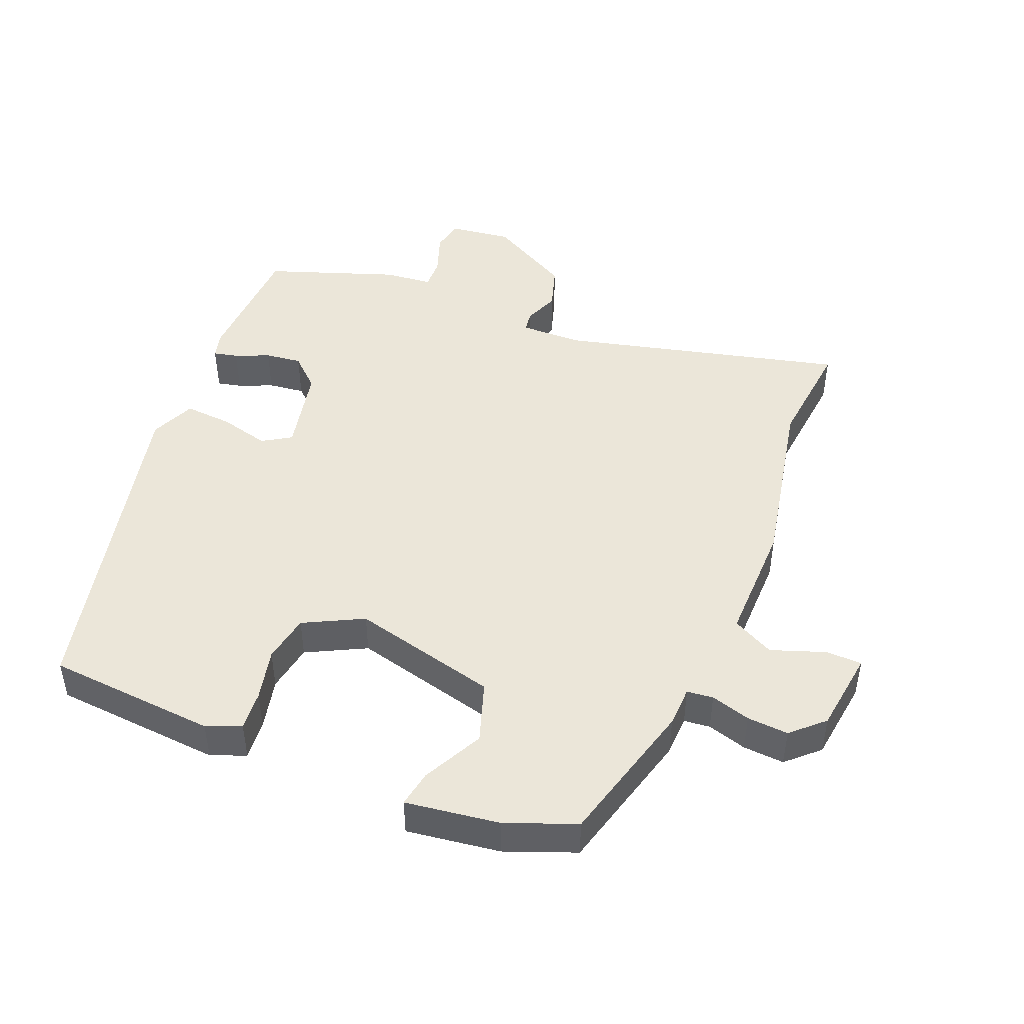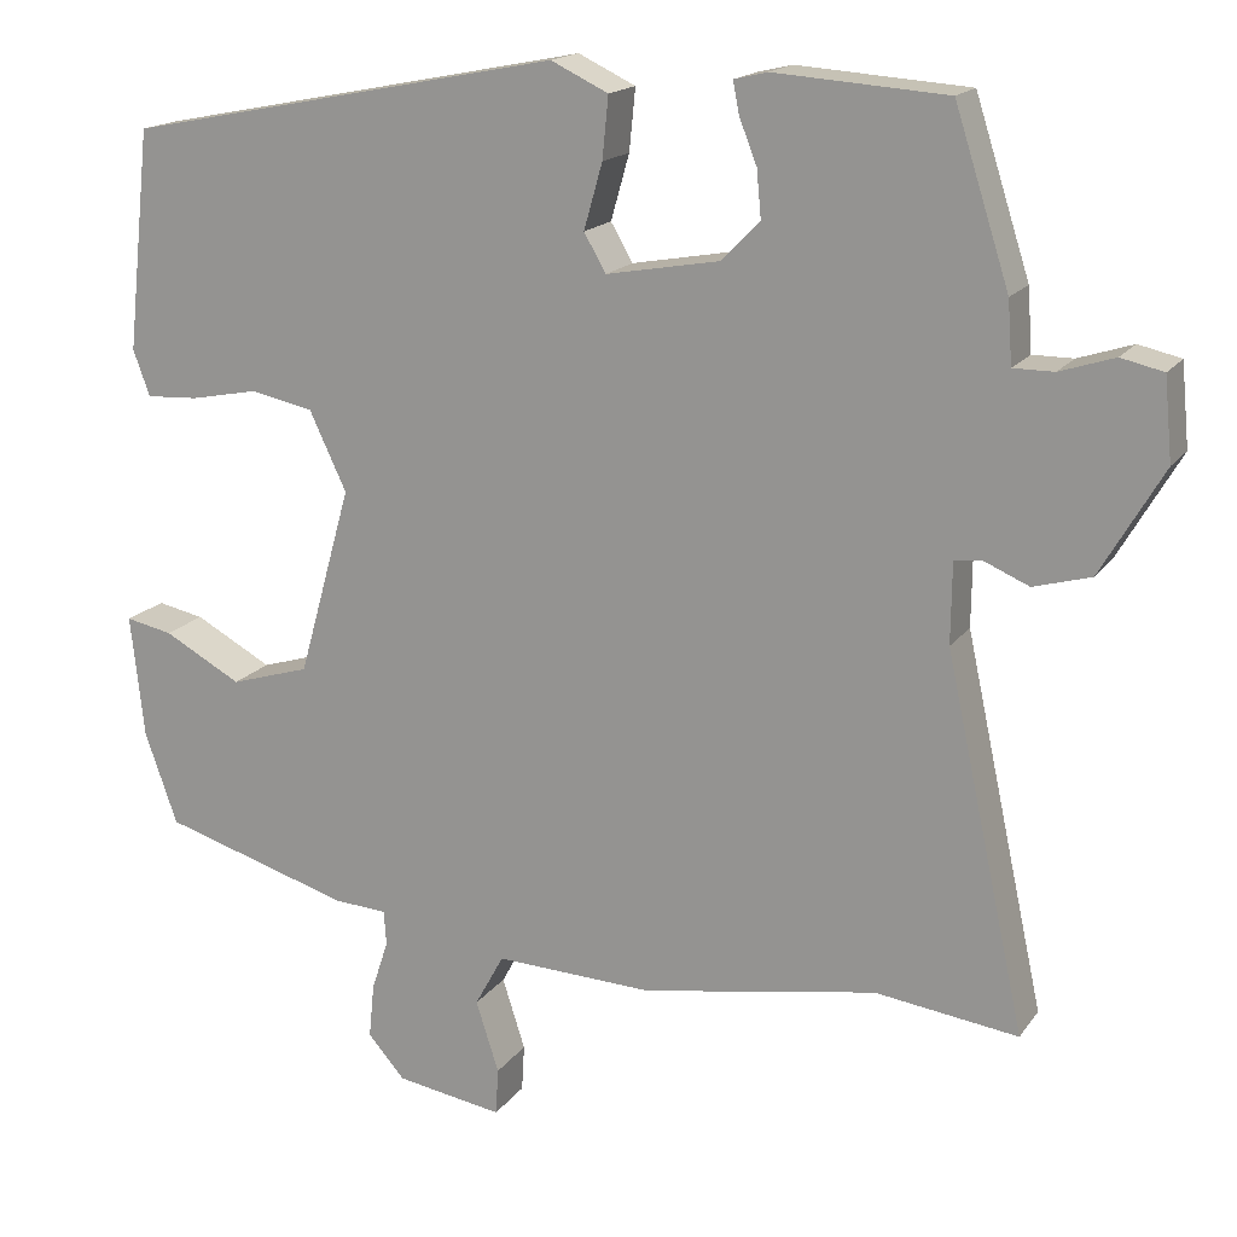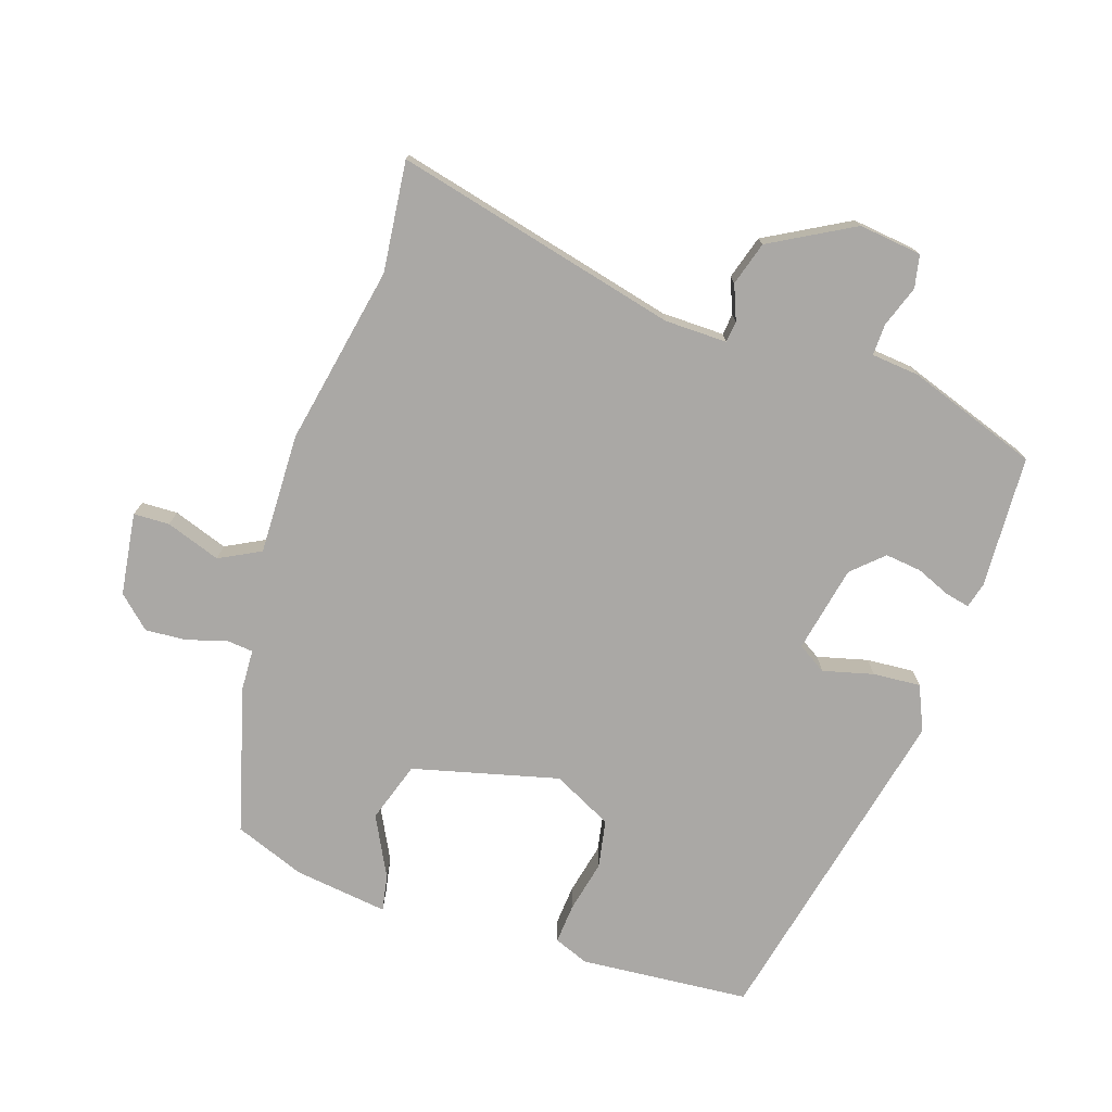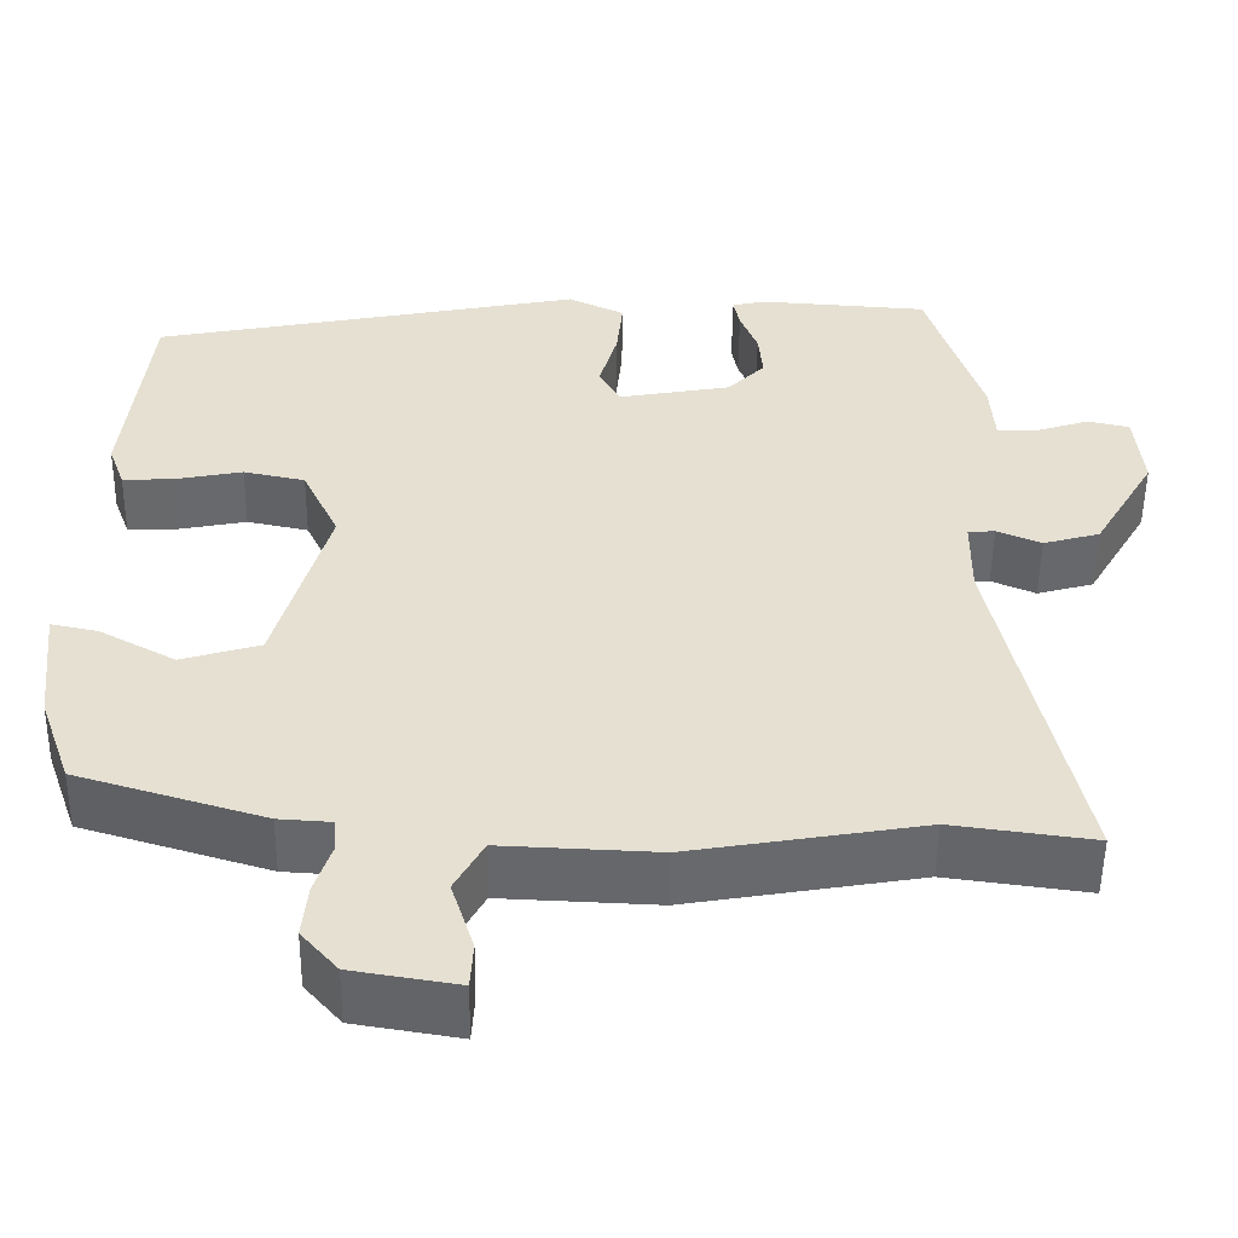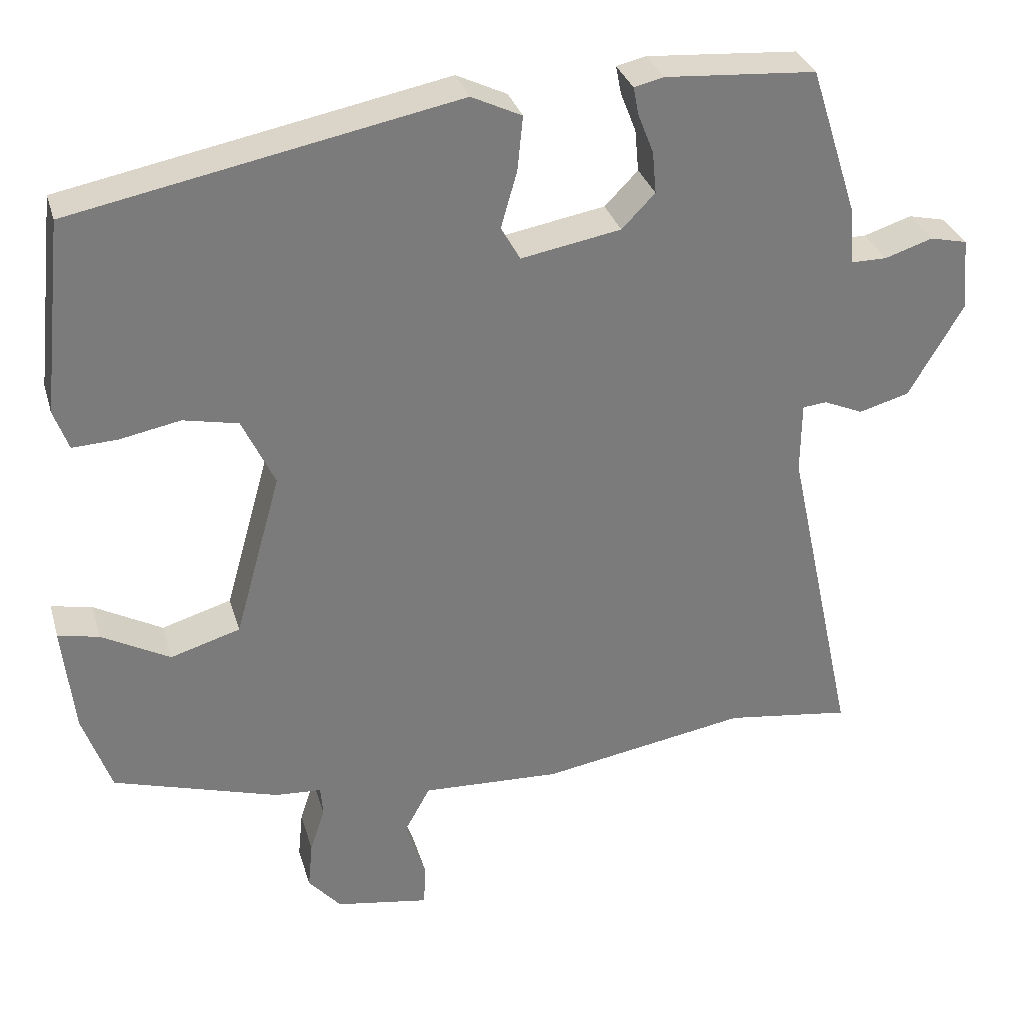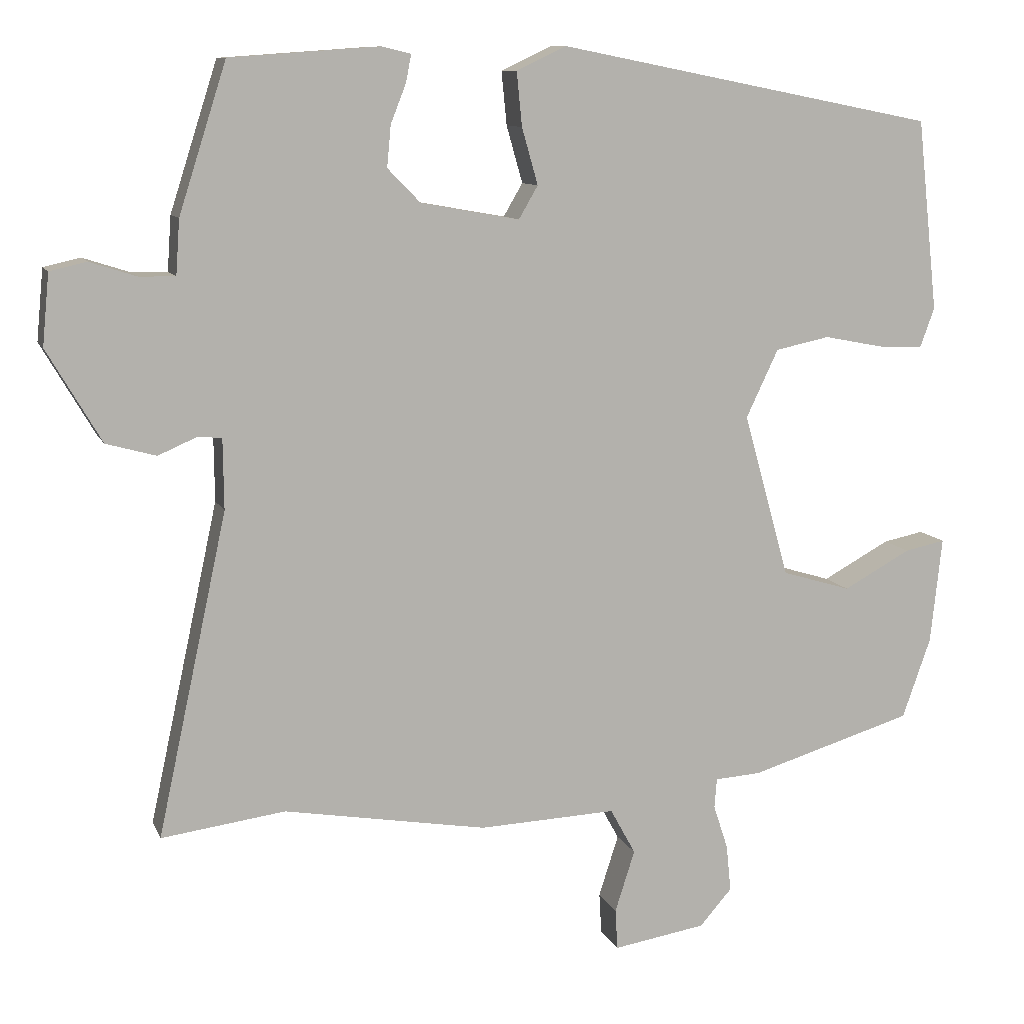
<metadata>
{"format":"obj","ext":"obj","renderer":"f3d","projection":"perspective","resolution":1024,"background":"white","views":[{"elev":46.7,"azim":110.4,"up":"+Y"},{"elev":16.8,"azim":-156.3,"up":"+Z"},{"elev":-75.2,"azim":-109.7,"up":"+Y"},{"elev":-52.4,"azim":179.3,"up":"+Z"},{"elev":31.6,"azim":164.6,"up":"+Z"},{"elev":10.0,"azim":-16.2,"up":"+Z"}]}
</metadata>
<code>
v -0.382 0.07 -0.484
v -0.544 0.07 -0.506
v -0.453 0.07 -0.085
v -0.454 0.07 0.007
v -0.485 0.07 0.01
v -0.536 0.07 -0.012
v -0.601 0.07 0.006
v -0.672 0.07 0.127
v -0.663 0.07 0.22
v -0.615 0.07 0.231
v -0.553 0.07 0.211
v -0.507 0.07 0.211
v -0.502 0.07 0.282
v -0.44 0.07 0.476
v -0.245 0.07 0.49
v -0.207 0.07 0.481
v -0.214 0.07 0.445
v -0.234 0.07 0.394
v -0.239 0.07 0.34
v -0.196 0.07 0.296
v -0.067 0.07 0.273
v -0.042 0.07 0.316
v -0.063 0.07 0.39
v -0.07 0.07 0.46
v -0.005 0.07 0.491
v 0.49 0.07 0.394
v 0.517 0.07 0.144
v 0.498 0.07 0.092
v 0.439 0.07 0.095
v 0.362 0.07 0.11
v 0.291 0.07 0.095
v 0.249 0.07 0.006
v 0.309 0.07 -0.208
v 0.399 0.07 -0.235
v 0.487 0.07 -0.187
v 0.54 0.07 -0.176
v 0.525 0.07 -0.315
v 0.488 0.07 -0.42
v 0.274 0.07 -0.485
v 0.214 0.07 -0.489
v 0.211 0.07 -0.528
v 0.23 0.07 -0.586
v 0.236 0.07 -0.647
v 0.194 0.07 -0.695
v 0.073 0.07 -0.715
v 0.07 0.07 -0.662
v 0.096 0.07 -0.581
v 0.063 0.07 -0.521
v -0.116 0.07 -0.529
v -0.382 0 -0.484
v -0.544 0 -0.506
v -0.453 0 -0.085
v -0.454 0 0.007
v -0.485 0 0.01
v -0.536 0 -0.012
v -0.601 0 0.006
v -0.672 0 0.127
v -0.663 0 0.22
v -0.615 0 0.231
v -0.553 0 0.211
v -0.507 0 0.211
v -0.502 0 0.282
v -0.44 0 0.476
v -0.245 0 0.49
v -0.207 0 0.481
v -0.214 0 0.445
v -0.234 0 0.394
v -0.239 0 0.34
v -0.196 0 0.296
v -0.067 0 0.273
v -0.042 0 0.316
v -0.063 0 0.39
v -0.07 0 0.46
v -0.005 0 0.491
v 0.49 0 0.394
v 0.517 0 0.144
v 0.498 0 0.092
v 0.439 0 0.095
v 0.362 0 0.11
v 0.291 0 0.095
v 0.249 0 0.006
v 0.309 0 -0.208
v 0.399 0 -0.235
v 0.487 0 -0.187
v 0.54 0 -0.176
v 0.525 0 -0.315
v 0.488 0 -0.42
v 0.274 0 -0.485
v 0.214 0 -0.489
v 0.211 0 -0.528
v 0.23 0 -0.586
v 0.236 0 -0.647
v 0.194 0 -0.695
v 0.073 0 -0.715
v 0.07 0 -0.662
v 0.096 0 -0.581
v 0.063 0 -0.521
v -0.116 0 -0.529
f 48 49 1
f 44 45 46 47
f 44 47 48
f 41 42 43 44
f 40 41 44 48
f 37 38 39 40
f 37 40 48 1
f 34 35 36 37
f 33 34 37 1
f 27 28 29 30
f 27 30 31
f 26 27 31
f 25 26 31
f 22 23 24 25
f 22 25 31 32
f 15 16 17 18
f 15 18 19
f 12 13 14 15
f 12 15 19
f 8 9 10 11
f 8 11 12
f 5 6 7 8
f 4 5 8 12
f 33 1 2 3
f 33 3 4
f 21 22 32 33
f 20 21 33 4
f 4 12 19 20
f 50 98 97
f 96 95 94 93
f 97 96 93
f 93 92 91 90
f 97 93 90 89
f 89 88 87 86
f 50 97 89 86
f 86 85 84 83
f 50 86 83 82
f 79 78 77 76
f 80 79 76
f 80 76 75
f 80 75 74
f 74 73 72 71
f 81 80 74 71
f 67 66 65 64
f 68 67 64
f 64 63 62 61
f 68 64 61
f 60 59 58 57
f 61 60 57
f 57 56 55 54
f 61 57 54 53
f 52 51 50 82
f 53 52 82
f 82 81 71 70
f 53 82 70 69
f 69 68 61 53
f 1 50 51 2
f 2 51 52 3
f 3 52 53 4
f 4 53 54 5
f 5 54 55 6
f 6 55 56 7
f 7 56 57 8
f 8 57 58 9
f 9 58 59 10
f 10 59 60 11
f 11 60 61 12
f 12 61 62 13
f 13 62 63 14
f 14 63 64 15
f 15 64 65 16
f 16 65 66 17
f 17 66 67 18
f 18 67 68 19
f 19 68 69 20
f 20 69 70 21
f 21 70 71 22
f 22 71 72 23
f 23 72 73 24
f 24 73 74 25
f 25 74 75 26
f 26 75 76 27
f 27 76 77 28
f 28 77 78 29
f 29 78 79 30
f 30 79 80 31
f 31 80 81 32
f 32 81 82 33
f 33 82 83 34
f 34 83 84 35
f 35 84 85 36
f 36 85 86 37
f 37 86 87 38
f 38 87 88 39
f 39 88 89 40
f 40 89 90 41
f 41 90 91 42
f 42 91 92 43
f 43 92 93 44
f 44 93 94 45
f 45 94 95 46
f 46 95 96 47
f 47 96 97 48
f 48 97 98 49
f 49 98 50 1

</code>
